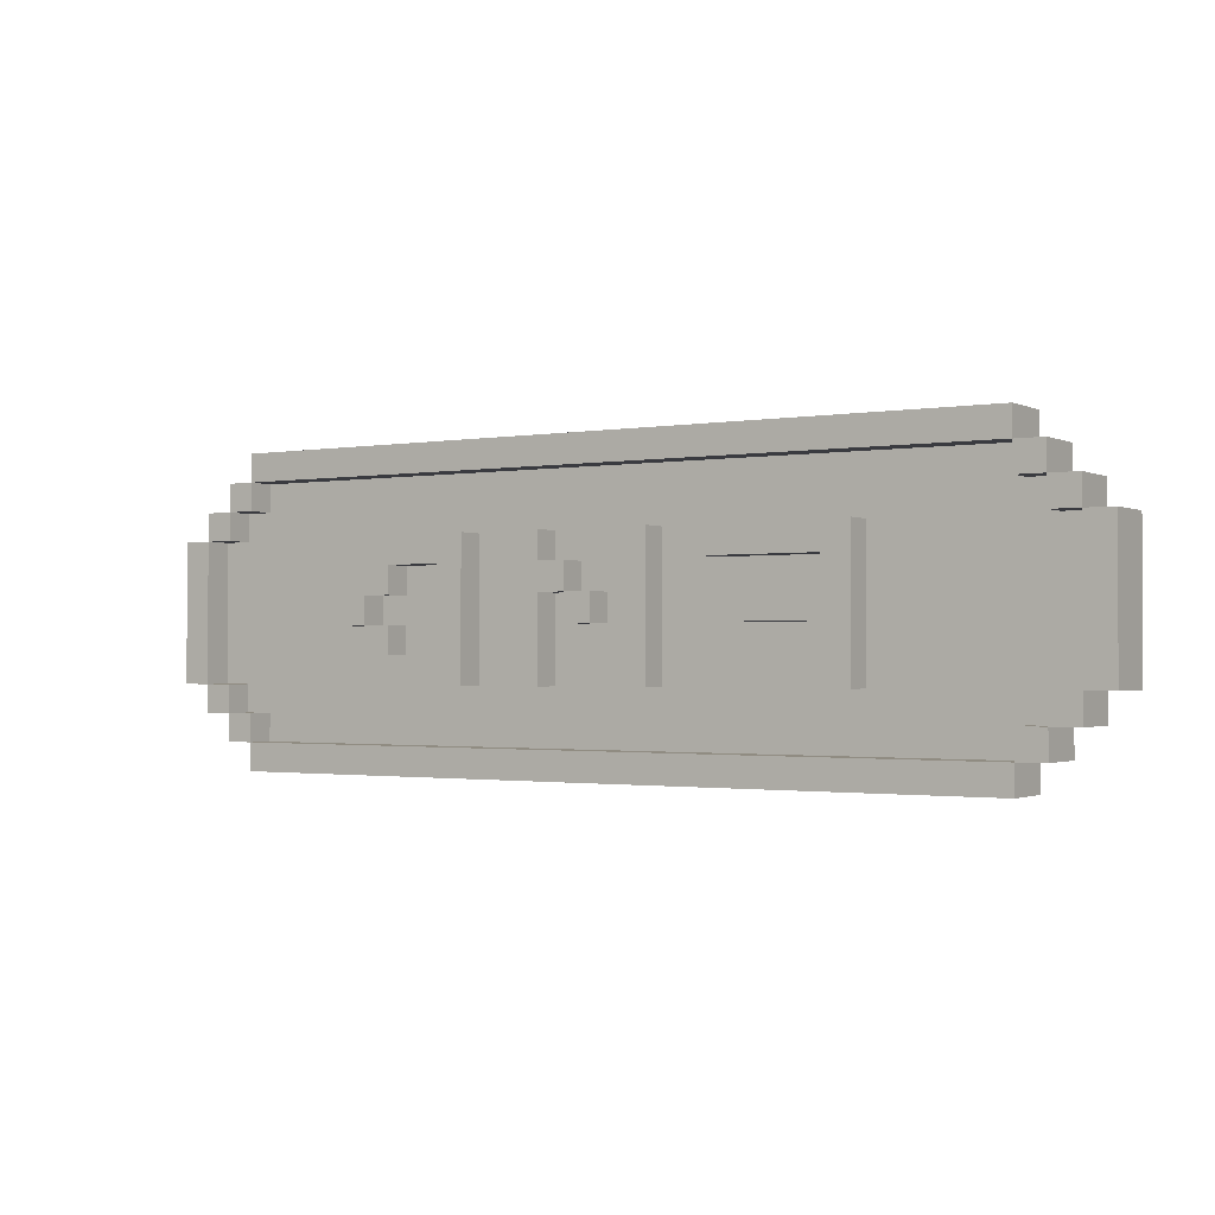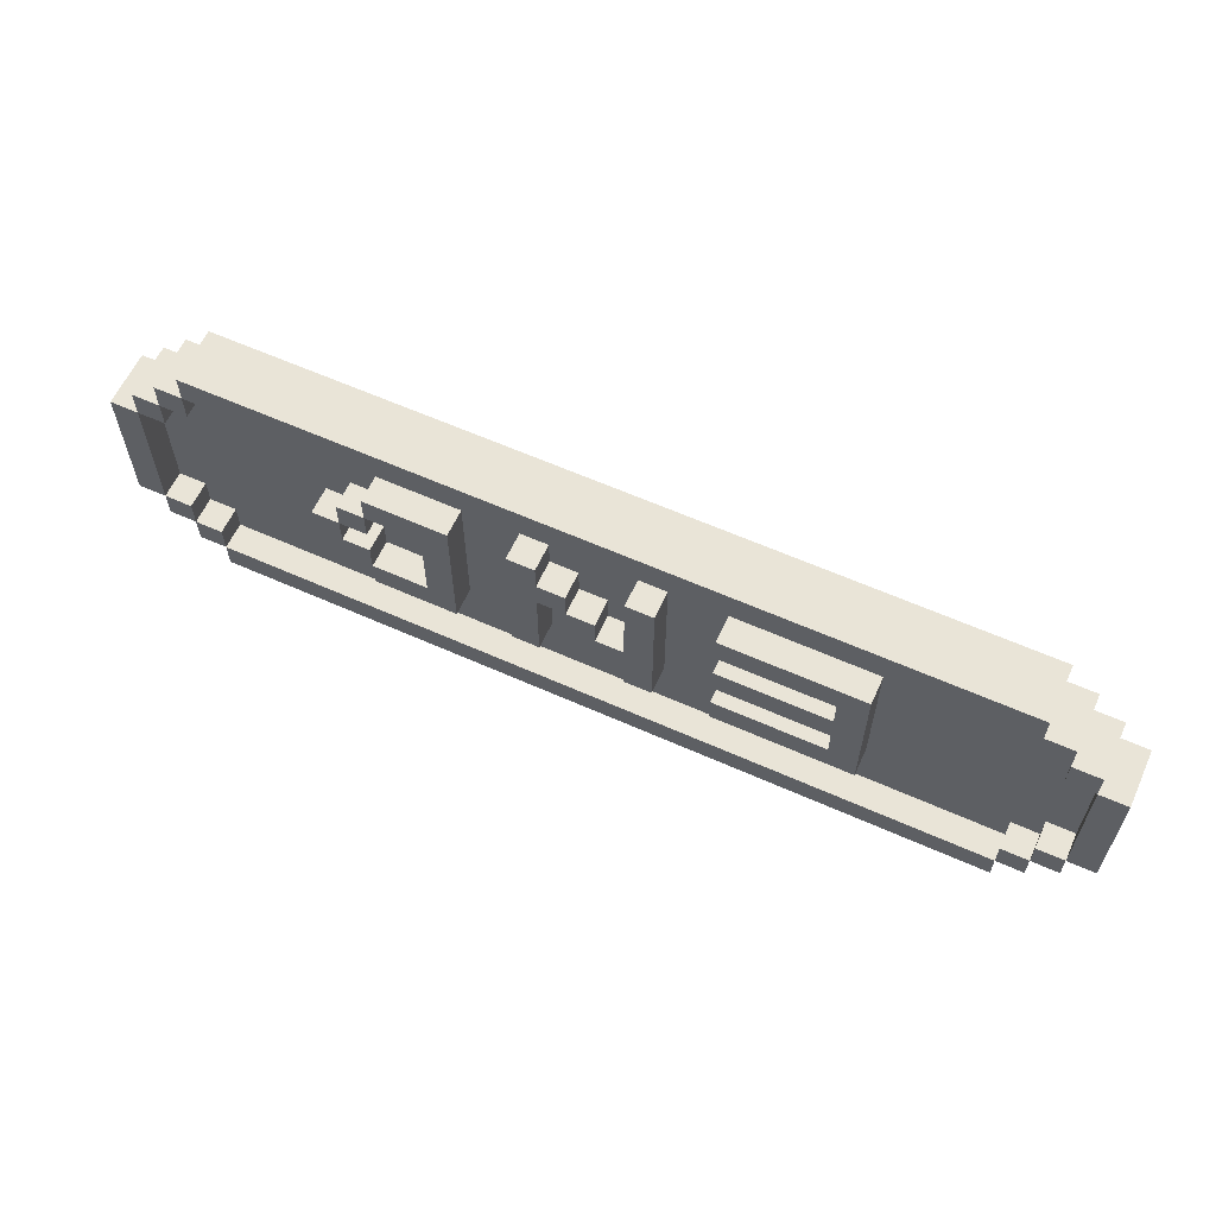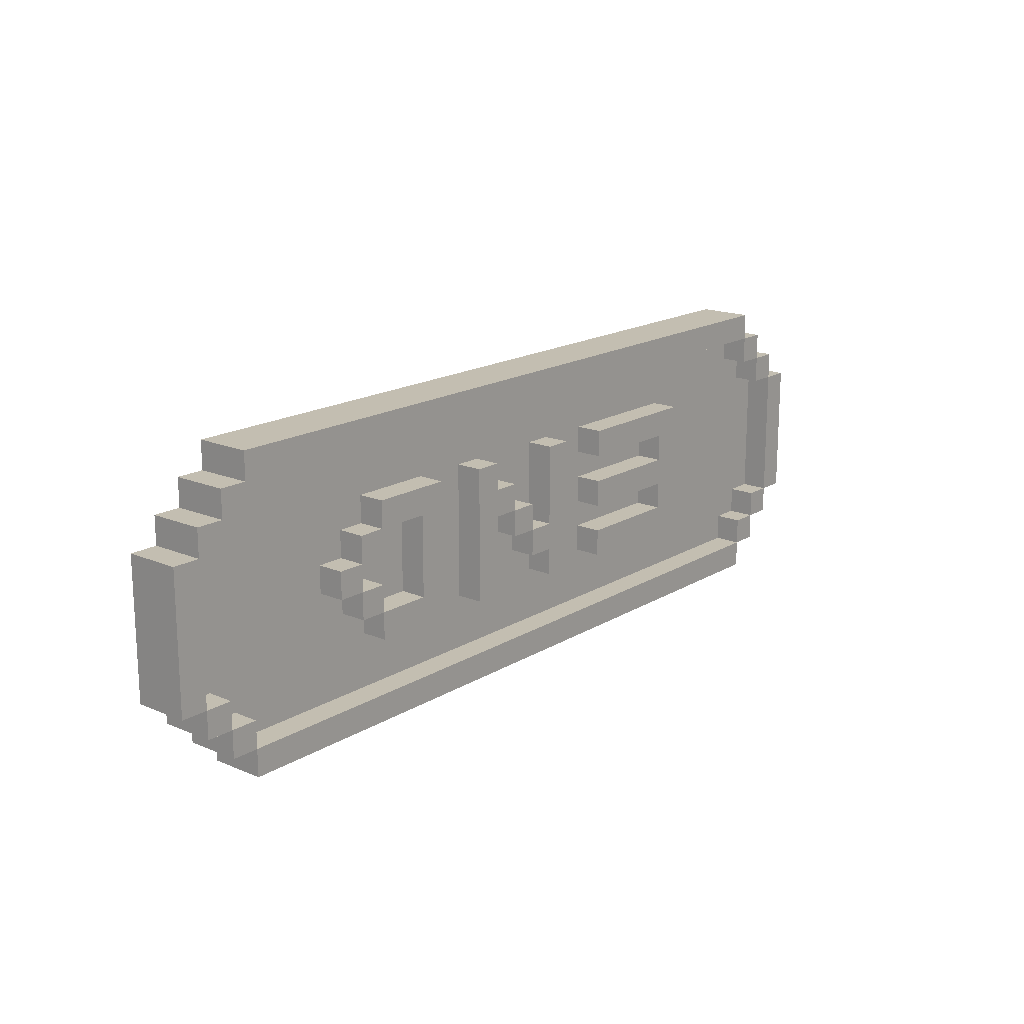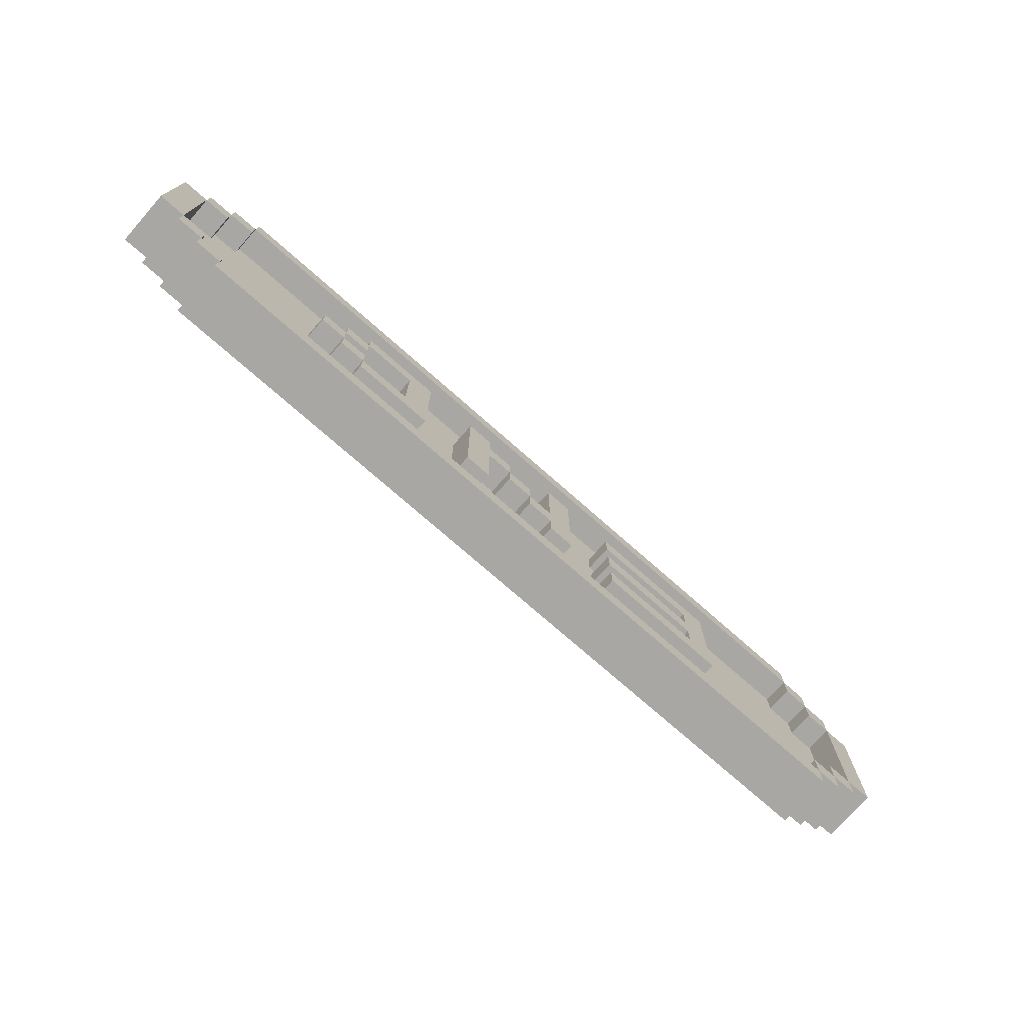
<metadata>
{"format":"obj","ext":"obj","renderer":"f3d","projection":"perspective","resolution":1024,"background":"white","views":[{"elev":-1.4,"azim":-147.5,"up":"+Z"},{"elev":61.0,"azim":-155.5,"up":"+Z"},{"elev":17.2,"azim":130.0,"up":"+Z"},{"elev":-74.5,"azim":138.6,"up":"+Z"}]}
</metadata>
<code>
v -30 0 -4
v -30 0 -9
v -30 2 -4
v -30 2 -9
v -29 0 -3
v -29 0 -4
v -29 0 -9
v -29 0 -10
v -29 2 -3
v -29 2 -4
v -29 2 -9
v -29 2 -10
v -28 0 -2
v -28 0 -3
v -28 0 -10
v -28 0 -11
v -28 2 -2
v -28 2 -3
v -28 2 -10
v -28 2 -11
v -27 0 -1
v -27 0 -2
v -27 0 -11
v -27 0 -12
v -27 2 -1
v -27 2 -2
v -27 2 -11
v -27 2 -12
v -22 1 -4
v -22 1 -9
v -22 2 -4
v -22 2 -9
v -15 1 -4
v -15 1 -9
v -15 2 -4
v -15 2 -9
v -13 1 -6
v -13 1 -7
v -13 2 -6
v -13 2 -7
v -12 1 -5
v -12 1 -6
v -12 2 -5
v -12 2 -6
v -11 1 -4
v -11 1 -5
v -11 1 -6
v -11 1 -9
v -11 2 -4
v -11 2 -5
v -11 2 -6
v -11 2 -9
v -8 1 -4
v -8 1 -9
v -8 2 -4
v -8 2 -9
v -5 1 -5
v -5 1 -6
v -5 1 -7
v -5 1 -8
v -5 2 -5
v -5 2 -6
v -5 2 -7
v -5 2 -8
v -4 1 -6
v -4 1 -7
v -4 2 -6
v -4 2 -7
v 1 1 -2
v 1 1 -3
v 1 1 -10
v 1 1 -11
v 1 2 -2
v 1 2 -3
v 1 2 -10
v 1 2 -11
v 2 1 -3
v 2 1 -4
v 2 1 -9
v 2 1 -10
v 2 2 -3
v 2 2 -4
v 2 2 -9
v 2 2 -10
v 3 1 -4
v 3 1 -9
v 3 2 -4
v 3 2 -9
v -29 1 -4
v -29 1 -9
v -29 2 -4
v -29 2 -9
v -28 1 -3
v -28 1 -4
v -28 1 -9
v -28 1 -10
v -28 2 -3
v -28 2 -4
v -28 2 -9
v -28 2 -10
v -27 1 -2
v -27 1 -3
v -27 1 -10
v -27 1 -11
v -27 2 -2
v -27 2 -3
v -27 2 -10
v -27 2 -11
v -21 1 -5
v -21 1 -6
v -21 1 -7
v -21 1 -8
v -21 2 -5
v -21 2 -6
v -21 2 -7
v -21 2 -8
v -17 1 -4
v -17 1 -5
v -17 1 -6
v -17 1 -7
v -17 1 -8
v -17 1 -9
v -17 2 -4
v -17 2 -5
v -17 2 -6
v -17 2 -7
v -17 2 -8
v -17 2 -9
v -14 1 -4
v -14 1 -7
v -14 1 -8
v -14 1 -9
v -14 2 -4
v -14 2 -7
v -14 2 -8
v -14 2 -9
v -13 1 -7
v -13 1 -8
v -13 2 -7
v -13 2 -8
v -12 1 -6
v -12 1 -7
v -12 2 -6
v -12 2 -7
v -10 1 -4
v -10 1 -9
v -10 2 -4
v -10 2 -9
v -7 1 -5
v -7 1 -8
v -7 2 -5
v -7 2 -8
v -5 1 -4
v -5 1 -5
v -5 1 -8
v -5 1 -9
v -5 2 -4
v -5 2 -5
v -5 2 -8
v -5 2 -9
v -4 1 -5
v -4 1 -6
v -4 1 -7
v -4 1 -8
v -4 2 -5
v -4 2 -6
v -4 2 -7
v -4 2 -8
v -3 1 -6
v -3 1 -7
v -3 2 -6
v -3 2 -7
v 1 0 -1
v 1 0 -2
v 1 0 -11
v 1 0 -12
v 1 2 -1
v 1 2 -2
v 1 2 -11
v 1 2 -12
v 2 0 -2
v 2 0 -3
v 2 0 -10
v 2 0 -11
v 2 2 -2
v 2 2 -3
v 2 2 -10
v 2 2 -11
v 3 0 -3
v 3 0 -4
v 3 0 -9
v 3 0 -10
v 3 2 -3
v 3 2 -4
v 3 2 -9
v 3 2 -10
v 4 0 -4
v 4 0 -9
v 4 2 -4
v 4 2 -9
v -27 0 -1
v -27 2 -1
v 1 0 -1
v 1 2 -1
v -28 0 -2
v -28 2 -2
v -27 0 -2
v -27 2 -2
v 1 0 -2
v 1 2 -2
v 2 0 -2
v 2 2 -2
v -29 0 -3
v -29 2 -3
v -28 0 -3
v -28 2 -3
v 2 0 -3
v 2 2 -3
v 3 0 -3
v 3 2 -3
v -30 0 -4
v -30 2 -4
v -29 0 -4
v -29 2 -4
v -22 1 -4
v -22 2 -4
v -17 1 -4
v -17 2 -4
v -15 1 -4
v -15 2 -4
v -14 1 -4
v -14 2 -4
v -11 1 -4
v -11 2 -4
v -10 1 -4
v -10 2 -4
v -8 1 -4
v -8 2 -4
v -5 1 -4
v -5 2 -4
v 3 0 -4
v 3 2 -4
v 4 0 -4
v 4 2 -4
v -12 1 -5
v -12 2 -5
v -11 1 -5
v -11 2 -5
v -5 1 -5
v -5 2 -5
v -4 1 -5
v -4 2 -5
v -21 1 -6
v -21 2 -6
v -17 1 -6
v -17 2 -6
v -13 1 -6
v -13 2 -6
v -12 1 -6
v -12 2 -6
v -4 1 -6
v -4 2 -6
v -3 1 -6
v -3 2 -6
v -14 1 -7
v -14 2 -7
v -13 1 -7
v -13 2 -7
v -5 1 -7
v -5 2 -7
v -4 1 -7
v -4 2 -7
v -21 1 -8
v -21 2 -8
v -17 1 -8
v -17 2 -8
v -7 1 -8
v -7 2 -8
v -5 1 -8
v -5 2 -8
v -29 1 -9
v -29 2 -9
v -28 1 -9
v -28 2 -9
v 2 1 -9
v 2 2 -9
v 3 1 -9
v 3 2 -9
v -28 1 -10
v -28 2 -10
v -27 1 -10
v -27 2 -10
v 1 1 -10
v 1 2 -10
v 2 1 -10
v 2 2 -10
v -27 1 -11
v -27 2 -11
v 1 1 -11
v 1 2 -11
v -27 1 -2
v -27 2 -2
v 1 1 -2
v 1 2 -2
v -28 1 -3
v -28 2 -3
v -27 1 -3
v -27 2 -3
v 1 1 -3
v 1 2 -3
v 2 1 -3
v 2 2 -3
v -29 1 -4
v -29 2 -4
v -28 1 -4
v -28 2 -4
v 2 1 -4
v 2 2 -4
v 3 1 -4
v 3 2 -4
v -21 1 -5
v -21 2 -5
v -17 1 -5
v -17 2 -5
v -7 1 -5
v -7 2 -5
v -5 1 -5
v -5 2 -5
v -12 1 -6
v -12 2 -6
v -11 1 -6
v -11 2 -6
v -5 1 -6
v -5 2 -6
v -4 1 -6
v -4 2 -6
v -21 1 -7
v -21 2 -7
v -17 1 -7
v -17 2 -7
v -13 1 -7
v -13 2 -7
v -12 1 -7
v -12 2 -7
v -4 1 -7
v -4 2 -7
v -3 1 -7
v -3 2 -7
v -14 1 -8
v -14 2 -8
v -13 1 -8
v -13 2 -8
v -5 1 -8
v -5 2 -8
v -4 1 -8
v -4 2 -8
v -30 0 -9
v -30 2 -9
v -29 0 -9
v -29 2 -9
v -22 1 -9
v -22 2 -9
v -17 1 -9
v -17 2 -9
v -15 1 -9
v -15 2 -9
v -14 1 -9
v -14 2 -9
v -11 1 -9
v -11 2 -9
v -10 1 -9
v -10 2 -9
v -8 1 -9
v -8 2 -9
v -5 1 -9
v -5 2 -9
v 3 0 -9
v 3 2 -9
v 4 0 -9
v 4 2 -9
v -29 0 -10
v -29 2 -10
v -28 0 -10
v -28 2 -10
v 2 0 -10
v 2 2 -10
v 3 0 -10
v 3 2 -10
v -28 0 -11
v -28 2 -11
v -27 0 -11
v -27 2 -11
v 1 0 -11
v 1 2 -11
v 2 0 -11
v 2 2 -11
v -27 0 -12
v -27 2 -12
v 1 0 -12
v 1 2 -12
v -27 0 -1
v 1 0 -1
v -28 0 -2
v -27 0 -2
v 1 0 -2
v 2 0 -2
v -29 0 -3
v -28 0 -3
v -27 0 -3
v 1 0 -3
v 2 0 -3
v 3 0 -3
v -30 0 -4
v -29 0 -4
v -28 0 -4
v -22 0 -4
v -17 0 -4
v -15 0 -4
v -14 0 -4
v -11 0 -4
v -10 0 -4
v -8 0 -4
v -5 0 -4
v 2 0 -4
v 3 0 -4
v 4 0 -4
v -21 0 -5
v -17 0 -5
v -12 0 -5
v -11 0 -5
v -7 0 -5
v -5 0 -5
v -4 0 -5
v -21 0 -6
v -17 0 -6
v -13 0 -6
v -12 0 -6
v -11 0 -6
v -5 0 -6
v -4 0 -6
v -3 0 -6
v -21 0 -7
v -17 0 -7
v -14 0 -7
v -13 0 -7
v -12 0 -7
v -5 0 -7
v -4 0 -7
v -3 0 -7
v -21 0 -8
v -17 0 -8
v -14 0 -8
v -13 0 -8
v -7 0 -8
v -5 0 -8
v -4 0 -8
v -30 0 -9
v -29 0 -9
v -28 0 -9
v -22 0 -9
v -17 0 -9
v -15 0 -9
v -14 0 -9
v -11 0 -9
v -10 0 -9
v -8 0 -9
v -5 0 -9
v 2 0 -9
v 3 0 -9
v 4 0 -9
v -29 0 -10
v -28 0 -10
v -27 0 -10
v 1 0 -10
v 2 0 -10
v 3 0 -10
v -28 0 -11
v -27 0 -11
v 1 0 -11
v 2 0 -11
v -27 0 -12
v 1 0 -12
v -27 1 -2
v 1 1 -2
v -28 1 -3
v -27 1 -3
v 1 1 -3
v 2 1 -3
v -29 1 -4
v -28 1 -4
v -22 1 -4
v -17 1 -4
v -15 1 -4
v -14 1 -4
v -11 1 -4
v -10 1 -4
v -8 1 -4
v -5 1 -4
v 2 1 -4
v 3 1 -4
v -21 1 -5
v -17 1 -5
v -12 1 -5
v -11 1 -5
v -7 1 -5
v -5 1 -5
v -4 1 -5
v -21 1 -6
v -17 1 -6
v -13 1 -6
v -12 1 -6
v -11 1 -6
v -5 1 -6
v -4 1 -6
v -3 1 -6
v -21 1 -7
v -17 1 -7
v -14 1 -7
v -13 1 -7
v -12 1 -7
v -5 1 -7
v -4 1 -7
v -3 1 -7
v -21 1 -8
v -17 1 -8
v -14 1 -8
v -13 1 -8
v -7 1 -8
v -5 1 -8
v -4 1 -8
v -29 1 -9
v -28 1 -9
v -22 1 -9
v -17 1 -9
v -15 1 -9
v -14 1 -9
v -11 1 -9
v -10 1 -9
v -8 1 -9
v -5 1 -9
v 2 1 -9
v 3 1 -9
v -28 1 -10
v -27 1 -10
v 1 1 -10
v 2 1 -10
v -27 1 -11
v 1 1 -11
v -27 2 -1
v 1 2 -1
v -28 2 -2
v -27 2 -2
v 1 2 -2
v 2 2 -2
v -29 2 -3
v -28 2 -3
v -27 2 -3
v 1 2 -3
v 2 2 -3
v 3 2 -3
v -30 2 -4
v -29 2 -4
v -28 2 -4
v -22 2 -4
v -17 2 -4
v -15 2 -4
v -14 2 -4
v -11 2 -4
v -10 2 -4
v -8 2 -4
v -5 2 -4
v 2 2 -4
v 3 2 -4
v 4 2 -4
v -21 2 -5
v -17 2 -5
v -12 2 -5
v -11 2 -5
v -7 2 -5
v -5 2 -5
v -4 2 -5
v -21 2 -6
v -17 2 -6
v -13 2 -6
v -12 2 -6
v -11 2 -6
v -5 2 -6
v -4 2 -6
v -3 2 -6
v -21 2 -7
v -17 2 -7
v -14 2 -7
v -13 2 -7
v -12 2 -7
v -5 2 -7
v -4 2 -7
v -3 2 -7
v -21 2 -8
v -17 2 -8
v -14 2 -8
v -13 2 -8
v -7 2 -8
v -5 2 -8
v -4 2 -8
v -30 2 -9
v -29 2 -9
v -28 2 -9
v -22 2 -9
v -17 2 -9
v -15 2 -9
v -14 2 -9
v -11 2 -9
v -10 2 -9
v -8 2 -9
v -5 2 -9
v 2 2 -9
v 3 2 -9
v 4 2 -9
v -29 2 -10
v -28 2 -10
v -27 2 -10
v 1 2 -10
v 2 2 -10
v 3 2 -10
v -28 2 -11
v -27 2 -11
v 1 2 -11
v 2 2 -11
v -27 2 -12
v 1 2 -12
f 3 2 1
f 4 2 3
f 9 6 5
f 10 6 9
f 11 8 7
f 12 8 11
f 17 14 13
f 18 14 17
f 19 16 15
f 20 16 19
f 25 22 21
f 26 22 25
f 27 24 23
f 28 24 27
f 31 30 29
f 32 30 31
f 35 34 33
f 36 34 35
f 39 38 37
f 40 38 39
f 43 42 41
f 44 42 43
f 49 46 45
f 50 46 49
f 51 48 47
f 52 48 51
f 55 54 53
f 56 54 55
f 61 58 57
f 62 58 61
f 63 60 59
f 64 60 63
f 67 66 65
f 68 66 67
f 73 70 69
f 74 70 73
f 75 72 71
f 76 72 75
f 81 78 77
f 82 78 81
f 83 80 79
f 84 80 83
f 87 86 85
f 88 86 87
f 89 90 91
f 91 90 92
f 93 94 97
f 97 94 98
f 95 96 99
f 99 96 100
f 101 102 105
f 105 102 106
f 103 104 107
f 107 104 108
f 109 110 113
f 113 110 114
f 111 112 115
f 115 112 116
f 117 118 123
f 123 118 124
f 119 120 125
f 125 120 126
f 121 122 127
f 127 122 128
f 129 130 133
f 133 130 134
f 131 132 135
f 135 132 136
f 137 138 139
f 139 138 140
f 141 142 143
f 143 142 144
f 145 146 147
f 147 146 148
f 149 150 151
f 151 150 152
f 153 154 157
f 157 154 158
f 155 156 159
f 159 156 160
f 161 162 165
f 165 162 166
f 163 164 167
f 167 164 168
f 169 170 171
f 171 170 172
f 173 174 177
f 177 174 178
f 175 176 179
f 179 176 180
f 181 182 185
f 185 182 186
f 183 184 187
f 187 184 188
f 189 190 193
f 193 190 194
f 191 192 195
f 195 192 196
f 197 198 199
f 199 198 200
f 203 202 201
f 204 202 203
f 207 206 205
f 208 206 207
f 211 210 209
f 212 210 211
f 215 214 213
f 216 214 215
f 219 218 217
f 220 218 219
f 223 222 221
f 224 222 223
f 227 226 225
f 228 226 227
f 231 230 229
f 232 230 231
f 235 234 233
f 236 234 235
f 239 238 237
f 240 238 239
f 243 242 241
f 244 242 243
f 247 246 245
f 248 246 247
f 251 250 249
f 252 250 251
f 255 254 253
f 256 254 255
f 259 258 257
f 260 258 259
f 263 262 261
f 264 262 263
f 267 266 265
f 268 266 267
f 271 270 269
f 272 270 271
f 275 274 273
f 276 274 275
f 279 278 277
f 280 278 279
f 283 282 281
f 284 282 283
f 287 286 285
f 288 286 287
f 291 290 289
f 292 290 291
f 295 294 293
f 296 294 295
f 299 298 297
f 300 298 299
f 301 302 303
f 303 302 304
f 305 306 307
f 307 306 308
f 309 310 311
f 311 310 312
f 313 314 315
f 315 314 316
f 317 318 319
f 319 318 320
f 321 322 323
f 323 322 324
f 325 326 327
f 327 326 328
f 329 330 331
f 331 330 332
f 333 334 335
f 335 334 336
f 337 338 339
f 339 338 340
f 341 342 343
f 343 342 344
f 345 346 347
f 347 346 348
f 349 350 351
f 351 350 352
f 353 354 355
f 355 354 356
f 357 358 359
f 359 358 360
f 361 362 363
f 363 362 364
f 365 366 367
f 367 366 368
f 369 370 371
f 371 370 372
f 373 374 375
f 375 374 376
f 377 378 379
f 379 378 380
f 381 382 383
f 383 382 384
f 385 386 387
f 387 386 388
f 389 390 391
f 391 390 392
f 393 394 395
f 395 394 396
f 397 398 399
f 399 398 400
f 404 402 401
f 405 402 404
f 408 404 403
f 409 405 404
f 409 404 408
f 410 406 405
f 410 405 409
f 411 406 410
f 414 408 407
f 415 409 408
f 415 410 409
f 415 408 414
f 415 411 410
f 416 411 415
f 417 411 416
f 418 411 417
f 419 411 418
f 420 411 419
f 421 411 420
f 422 411 421
f 423 411 422
f 424 412 411
f 424 411 423
f 425 412 424
f 427 417 416
f 428 418 417
f 428 417 427
f 429 420 419
f 430 421 420
f 430 420 429
f 431 423 422
f 432 424 423
f 432 423 431
f 432 425 424
f 433 425 432
f 434 427 416
f 434 428 427
f 435 418 428
f 435 428 434
f 436 429 419
f 437 430 429
f 437 429 436
f 438 421 430
f 438 430 437
f 439 433 432
f 439 432 431
f 440 425 433
f 440 433 439
f 441 425 440
f 442 434 416
f 442 435 434
f 443 418 435
f 443 435 442
f 444 419 418
f 444 436 419
f 445 437 436
f 445 436 444
f 446 438 437
f 446 437 445
f 447 439 431
f 447 440 439
f 448 441 440
f 448 440 447
f 449 425 441
f 449 441 448
f 450 442 416
f 450 443 442
f 451 418 443
f 451 443 450
f 452 444 418
f 452 445 444
f 453 446 445
f 453 445 452
f 454 431 422
f 454 447 431
f 455 448 447
f 455 447 454
f 456 449 448
f 456 448 455
f 457 414 413
f 458 415 414
f 458 414 457
f 458 416 415
f 459 416 458
f 460 450 416
f 460 416 459
f 460 451 450
f 461 418 451
f 461 451 460
f 462 452 418
f 462 418 461
f 463 453 452
f 463 452 462
f 464 438 446
f 464 453 463
f 464 446 453
f 464 421 438
f 465 422 421
f 465 421 464
f 466 454 422
f 466 422 465
f 466 455 454
f 467 456 455
f 467 455 466
f 468 449 456
f 468 456 467
f 468 425 449
f 469 426 425
f 469 425 468
f 470 426 469
f 471 459 458
f 472 467 466
f 472 459 471
f 472 460 459
f 472 466 465
f 472 461 460
f 472 464 463
f 472 462 461
f 472 465 464
f 472 468 467
f 472 463 462
f 473 468 472
f 474 468 473
f 475 469 468
f 475 468 474
f 476 469 475
f 477 473 472
f 478 474 473
f 478 473 477
f 479 475 474
f 479 474 478
f 480 475 479
f 481 479 478
f 482 479 481
f 483 484 486
f 486 484 487
f 485 486 490
f 487 488 490
f 486 487 490
f 490 488 491
f 491 488 492
f 492 488 493
f 493 488 494
f 494 488 495
f 495 488 496
f 496 488 497
f 497 488 498
f 498 488 499
f 492 493 502
f 494 495 503
f 503 495 504
f 499 500 506
f 498 499 506
f 506 500 507
f 501 502 508
f 502 493 509
f 508 502 509
f 494 503 510
f 510 503 511
f 505 506 513
f 507 500 514
f 514 500 515
f 509 493 517
f 494 510 518
f 518 510 519
f 511 512 520
f 505 513 521
f 513 514 521
f 521 514 522
f 515 500 523
f 516 517 524
f 517 493 525
f 524 517 525
f 519 520 527
f 505 521 528
f 528 521 529
f 522 523 530
f 489 490 531
f 490 491 531
f 531 491 532
f 532 491 533
f 525 493 534
f 534 493 535
f 526 527 536
f 520 512 537
f 527 520 537
f 536 527 537
f 496 497 538
f 538 497 539
f 529 530 540
f 530 523 541
f 523 500 541
f 540 530 541
f 541 500 542
f 538 539 543
f 539 540 543
f 540 541 543
f 537 538 543
f 532 533 543
f 533 534 543
f 536 537 543
f 535 536 543
f 534 535 543
f 543 541 544
f 544 541 545
f 545 541 546
f 544 545 547
f 547 545 548
f 549 550 552
f 552 550 553
f 551 552 556
f 556 552 557
f 553 554 558
f 558 554 559
f 555 556 562
f 562 556 563
f 559 560 572
f 572 560 573
f 564 565 575
f 575 565 576
f 568 569 578
f 570 571 579
f 579 571 580
f 564 575 582
f 577 578 585
f 578 569 586
f 585 578 586
f 580 581 587
f 587 581 588
f 582 583 590
f 564 582 590
f 590 583 591
f 566 567 592
f 584 585 593
f 593 585 594
f 588 589 596
f 596 589 597
f 564 590 598
f 566 592 600
f 592 593 600
f 600 593 601
f 570 579 602
f 595 596 603
f 603 596 604
f 561 562 605
f 605 562 606
f 598 599 608
f 564 598 608
f 608 599 609
f 566 600 610
f 610 600 611
f 586 569 612
f 612 569 613
f 570 602 614
f 602 603 614
f 614 603 615
f 573 574 617
f 617 574 618
f 606 607 619
f 619 607 620
f 616 617 623
f 623 617 624
f 620 621 625
f 625 621 626
f 622 623 627
f 627 623 628
f 626 627 629
f 629 627 630

</code>
